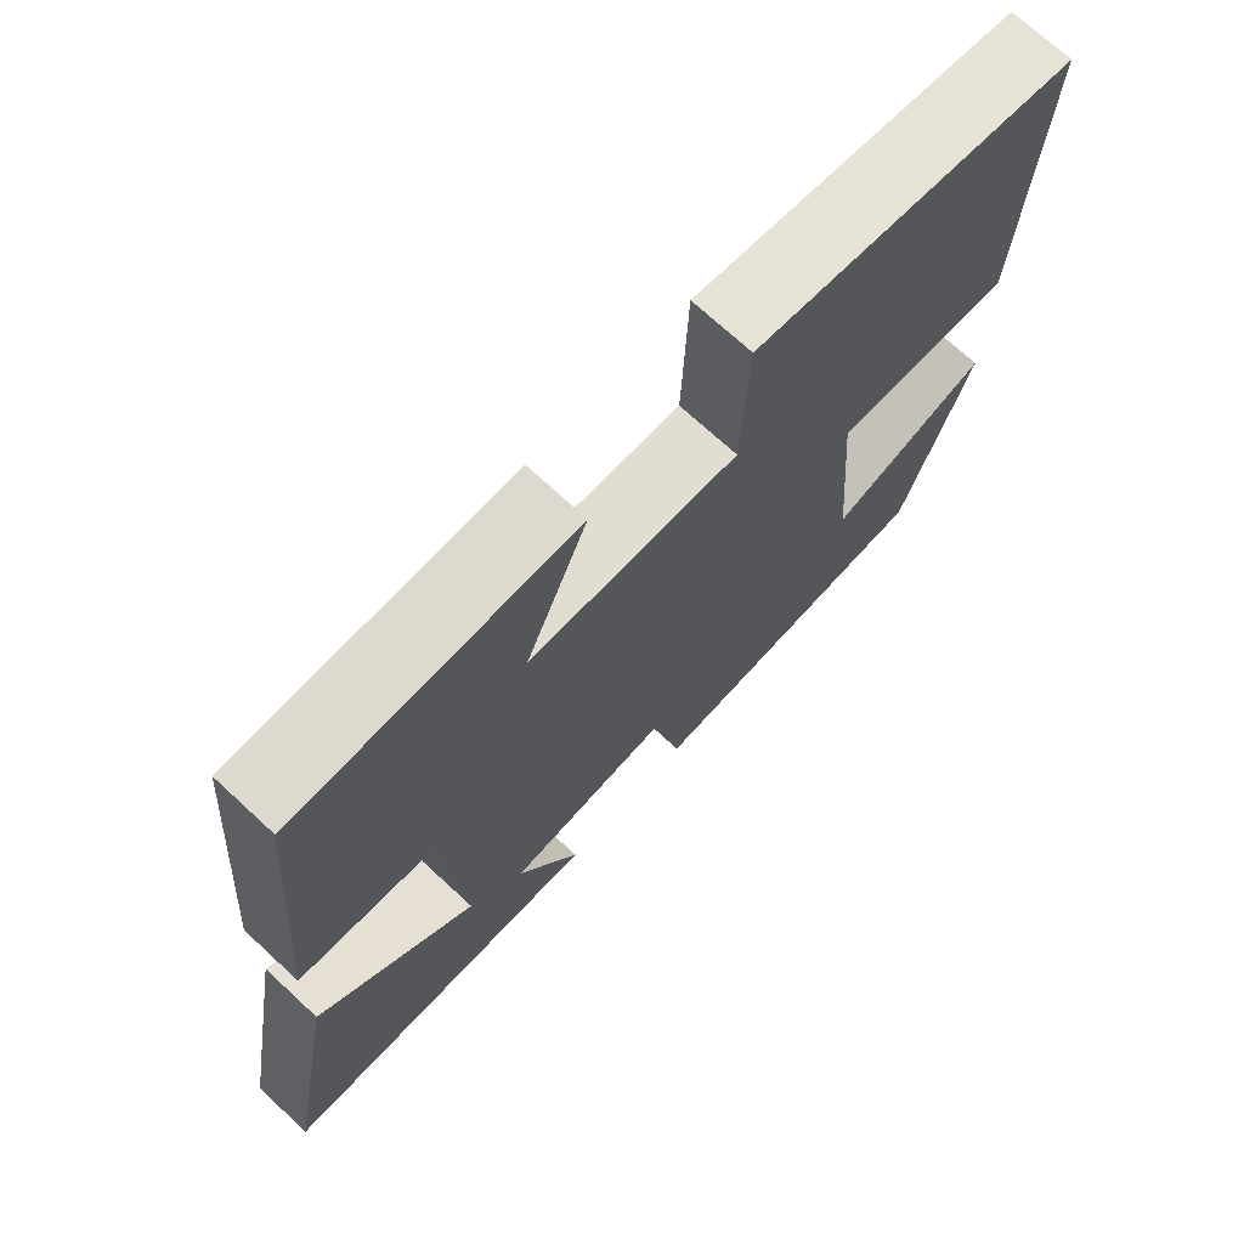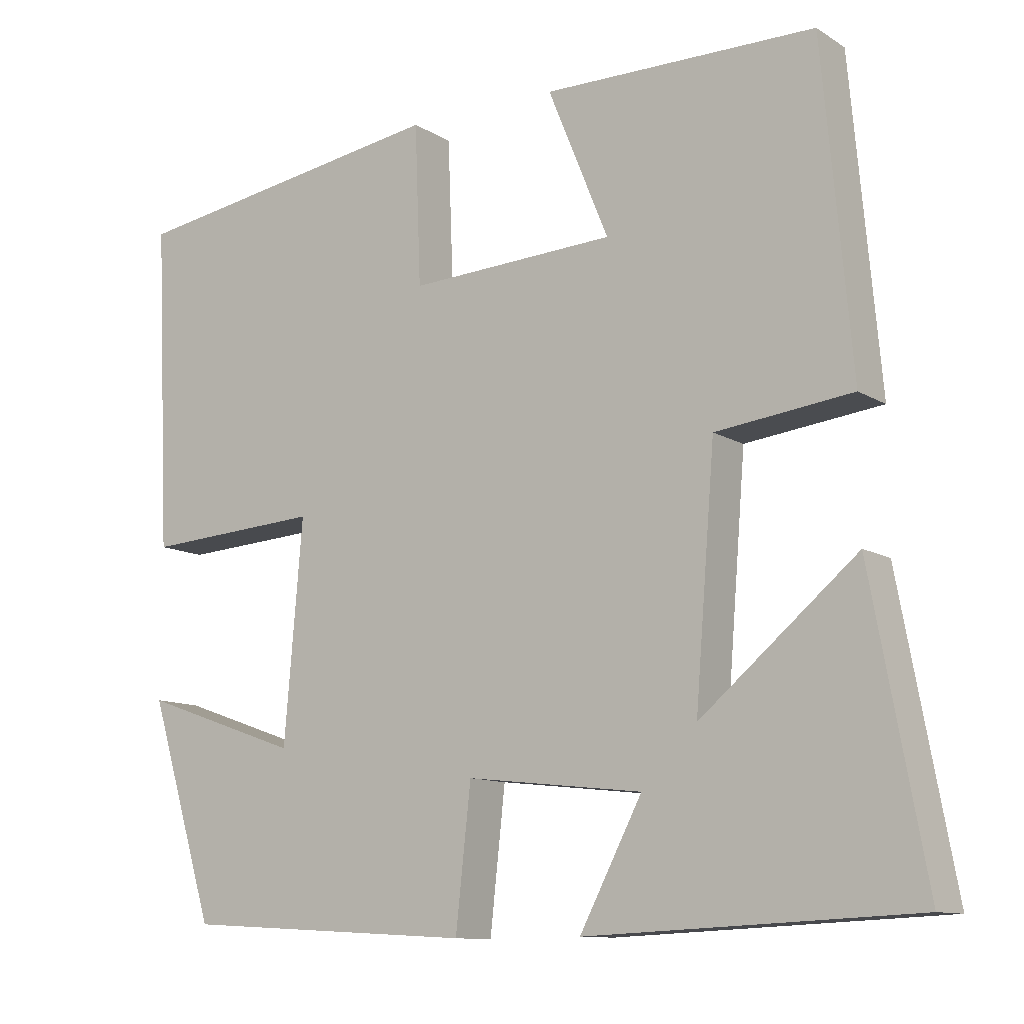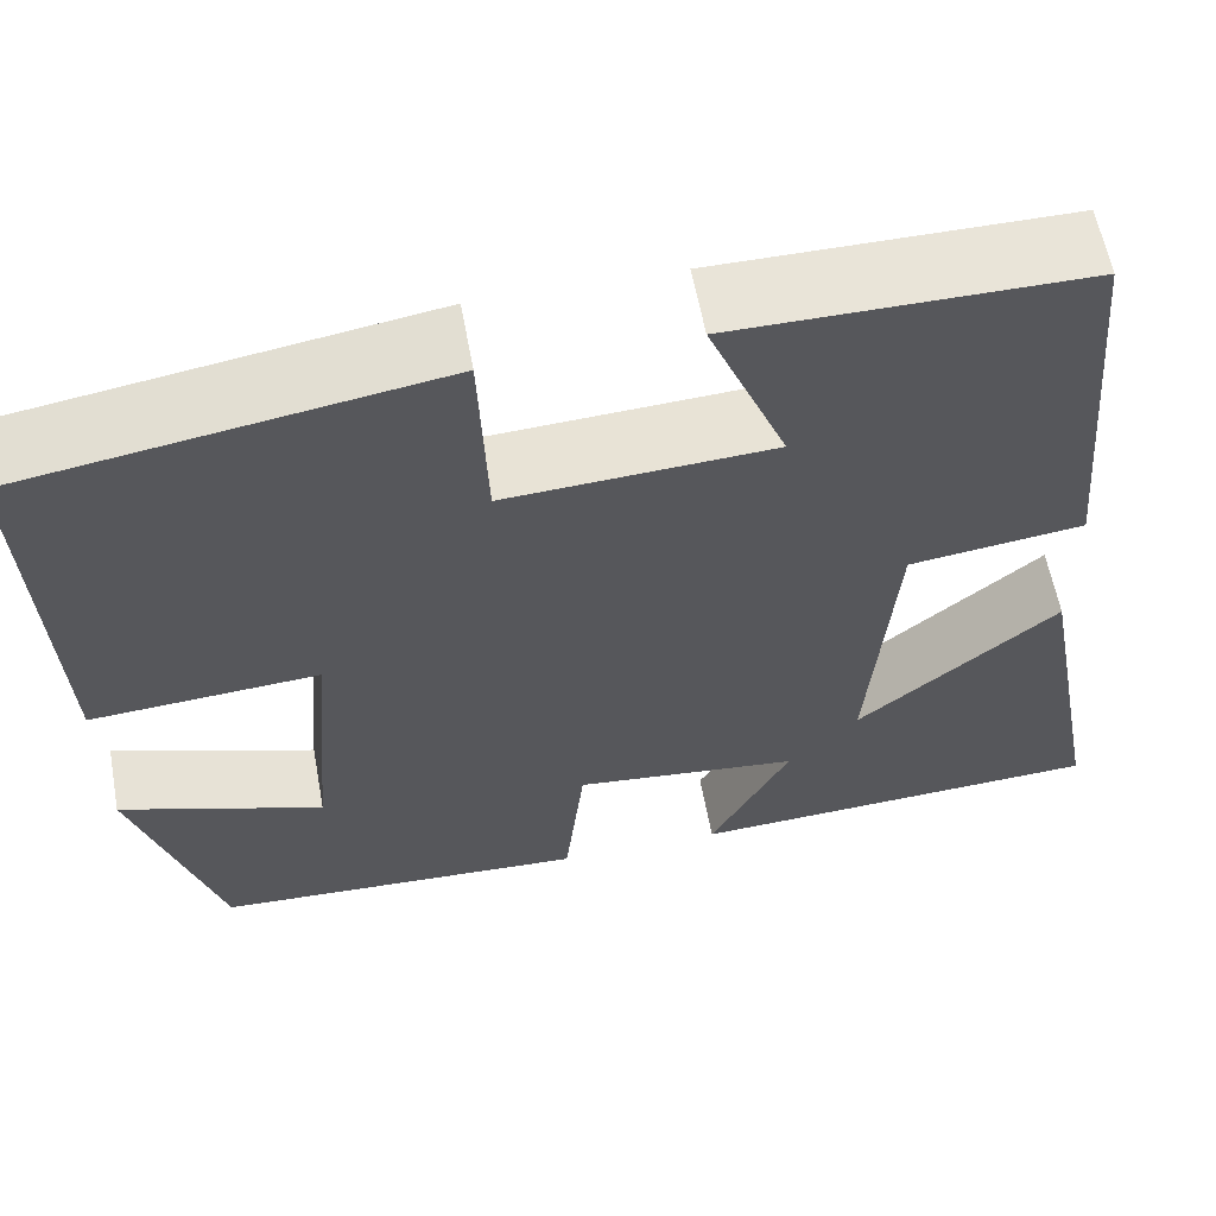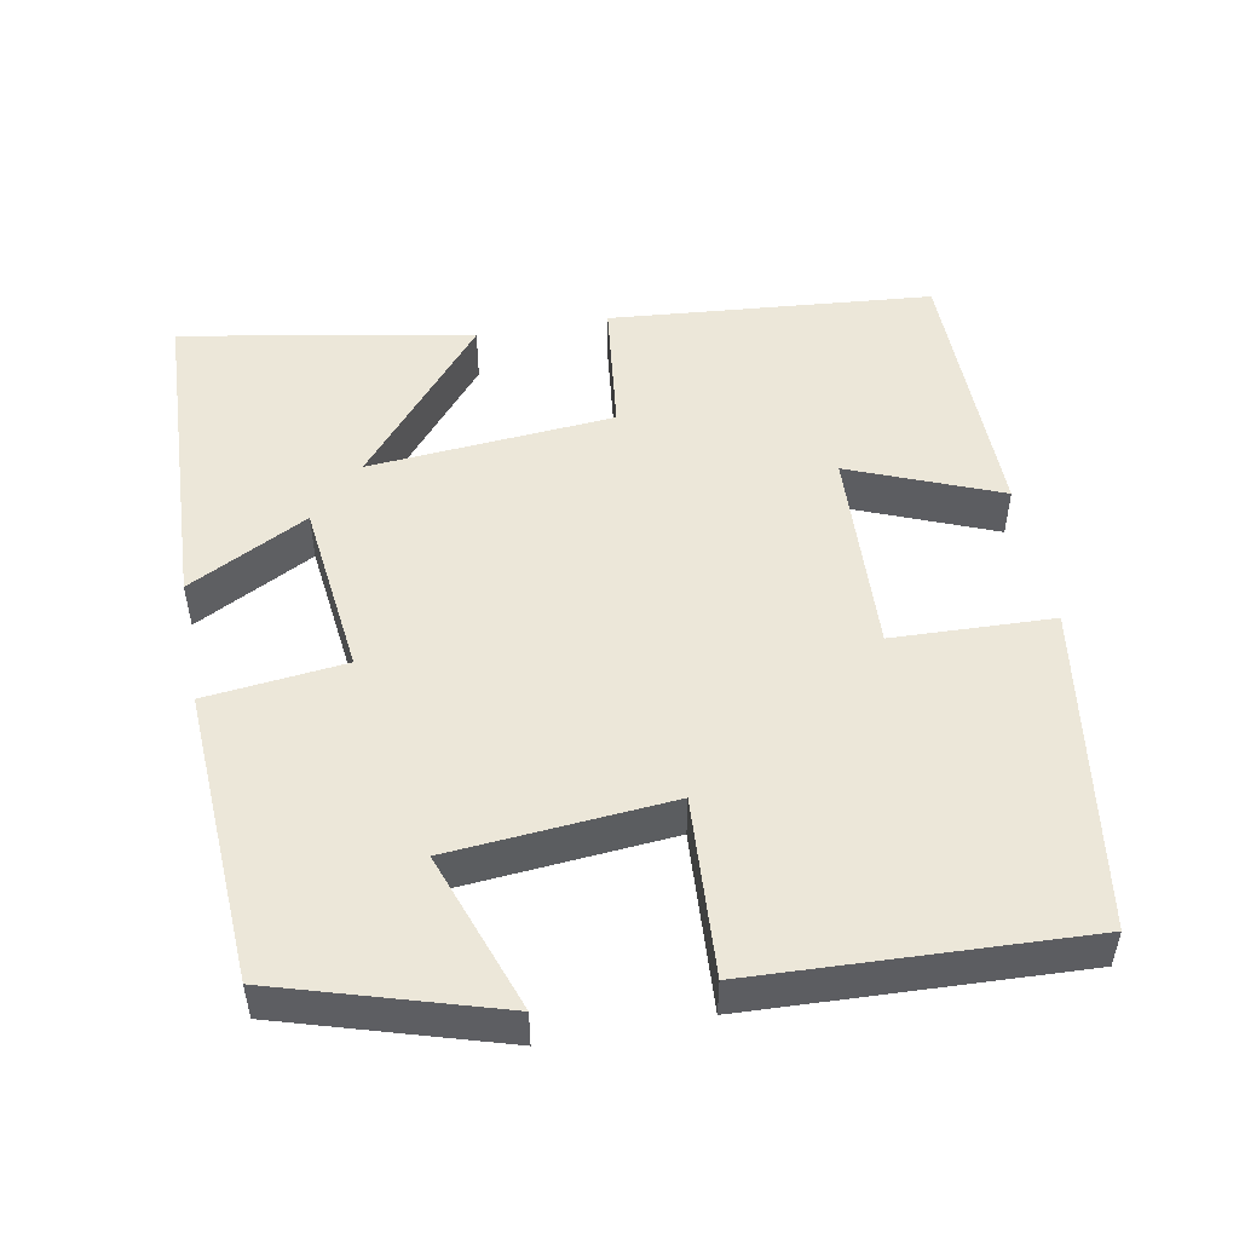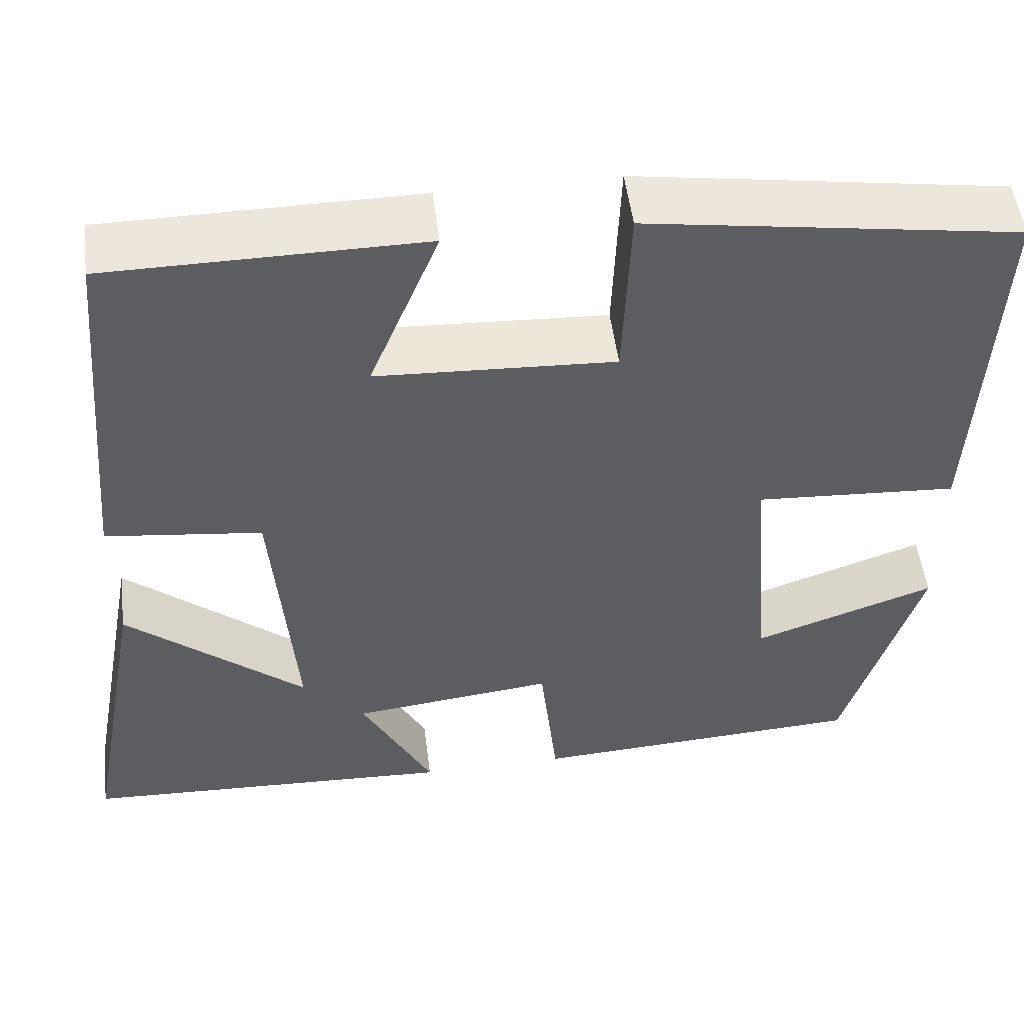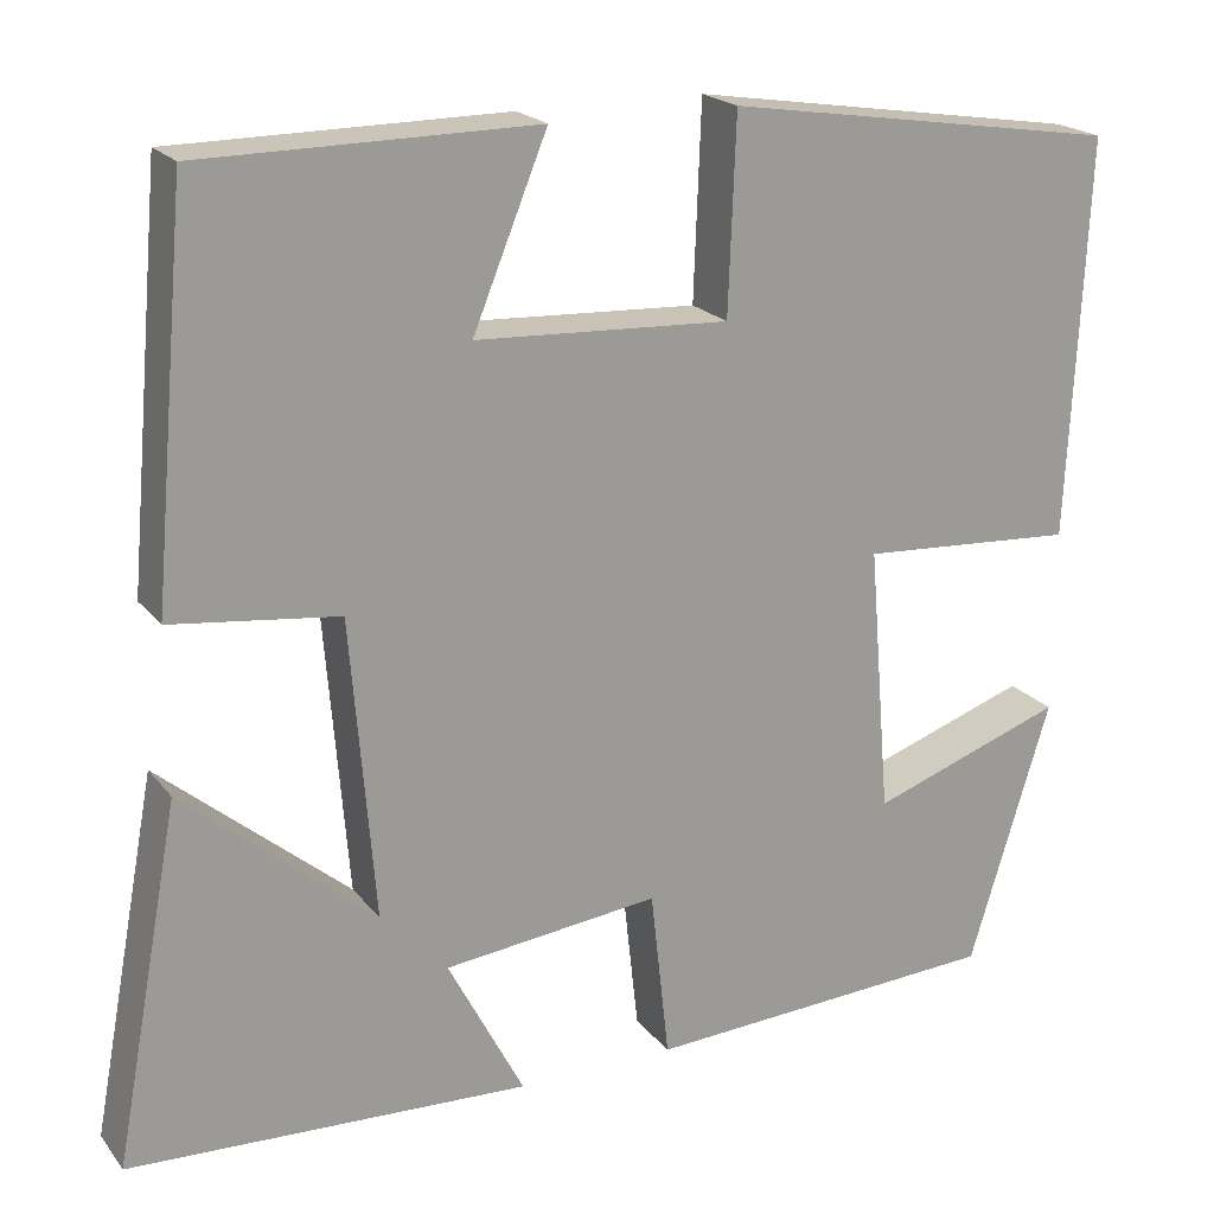
<metadata>
{"format":"obj","ext":"obj","renderer":"f3d","projection":"perspective","resolution":1024,"background":"white","views":[{"elev":71.3,"azim":132.8,"up":"+Z"},{"elev":-11.1,"azim":34.4,"up":"+Z"},{"elev":60.1,"azim":-10.5,"up":"+Z"},{"elev":50.2,"azim":-100.7,"up":"+Y"},{"elev":51.6,"azim":172.8,"up":"+Z"},{"elev":20.4,"azim":153.1,"up":"+Z"}]}
</metadata>
<code>
v 0.571 0.07 -0.48
v 0.141 0.07 -0.5
v 0.223 0.07 -0.343
v -0.009 0.07 -0.317
v -0.029 0.07 -0.5
v -0.413 0.07 -0.479
v -0.5 0.07 -0.194
v -0.291 0.07 -0.267
v -0.267 0.07 0.021
v -0.5 0.07 0.006
v -0.52 0.07 0.434
v -0.096 0.07 0.5
v -0.088 0.07 0.29
v 0.184 0.07 0.304
v 0.104 0.07 0.5
v 0.462 0.07 0.498
v 0.5 0.07 0.074
v 0.321 0.07 0.052
v 0.295 0.07 -0.27
v 0.5 0.07 -0.098
v 0.571 0 -0.48
v 0.141 0 -0.5
v 0.223 0 -0.343
v -0.009 0 -0.317
v -0.029 0 -0.5
v -0.413 0 -0.479
v -0.5 0 -0.194
v -0.291 0 -0.267
v -0.267 0 0.021
v -0.5 0 0.006
v -0.52 0 0.434
v -0.096 0 0.5
v -0.088 0 0.29
v 0.184 0 0.304
v 0.104 0 0.5
v 0.462 0 0.498
v 0.5 0 0.074
v 0.321 0 0.052
v 0.295 0 -0.27
v 0.5 0 -0.098
f 1 2 3
f 20 1 3
f 19 20 3
f 18 19 3 4
f 16 17 18
f 15 16 18
f 14 15 18
f 13 14 18 4
f 11 12 13
f 10 11 13
f 9 10 13
f 13 4 5
f 9 13 5
f 8 9 5
f 5 6 7 8
f 23 22 21
f 23 21 40
f 23 40 39
f 24 23 39 38
f 38 37 36
f 38 36 35
f 38 35 34
f 24 38 34 33
f 33 32 31
f 33 31 30
f 33 30 29
f 25 24 33
f 25 33 29
f 25 29 28
f 28 27 26 25
f 1 21 22 2
f 2 22 23 3
f 3 23 24 4
f 4 24 25 5
f 5 25 26 6
f 6 26 27 7
f 7 27 28 8
f 8 28 29 9
f 9 29 30 10
f 10 30 31 11
f 11 31 32 12
f 12 32 33 13
f 13 33 34 14
f 14 34 35 15
f 15 35 36 16
f 16 36 37 17
f 17 37 38 18
f 18 38 39 19
f 19 39 40 20
f 20 40 21 1

</code>
